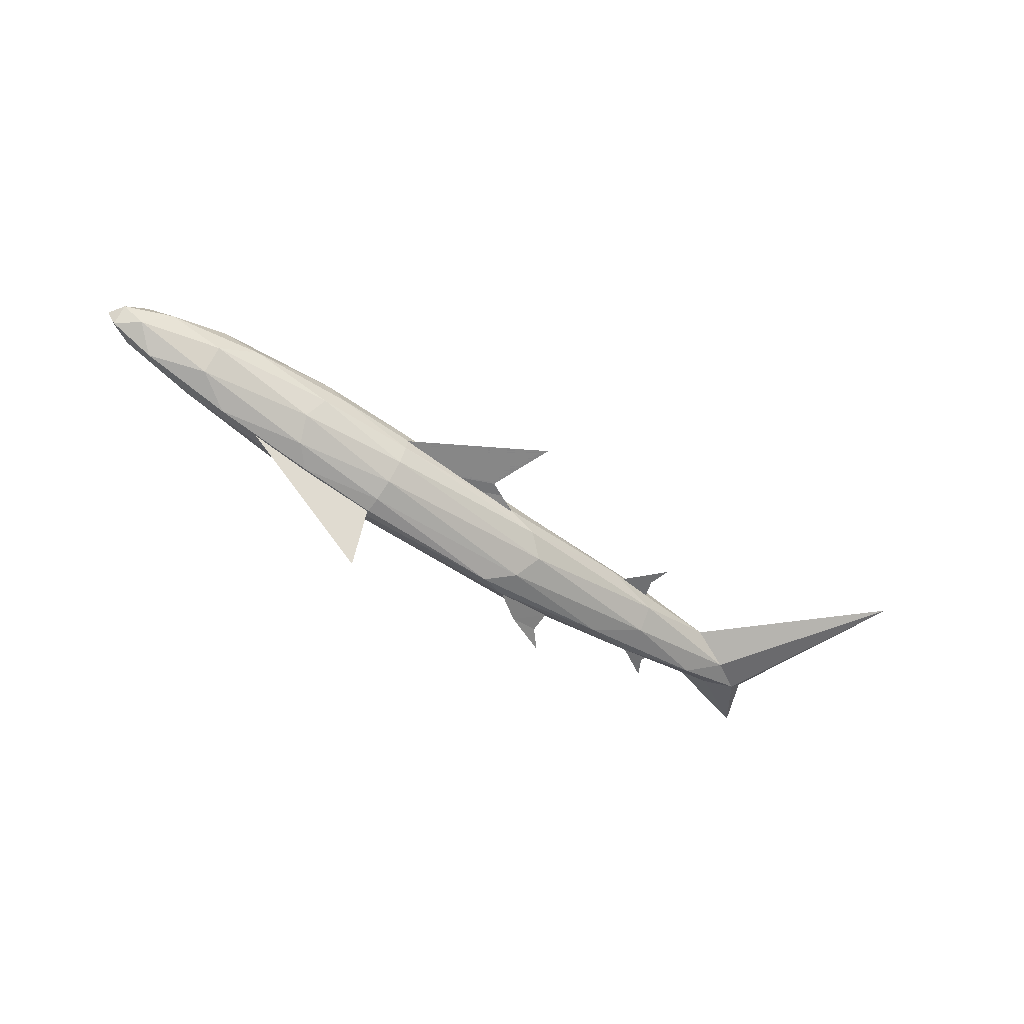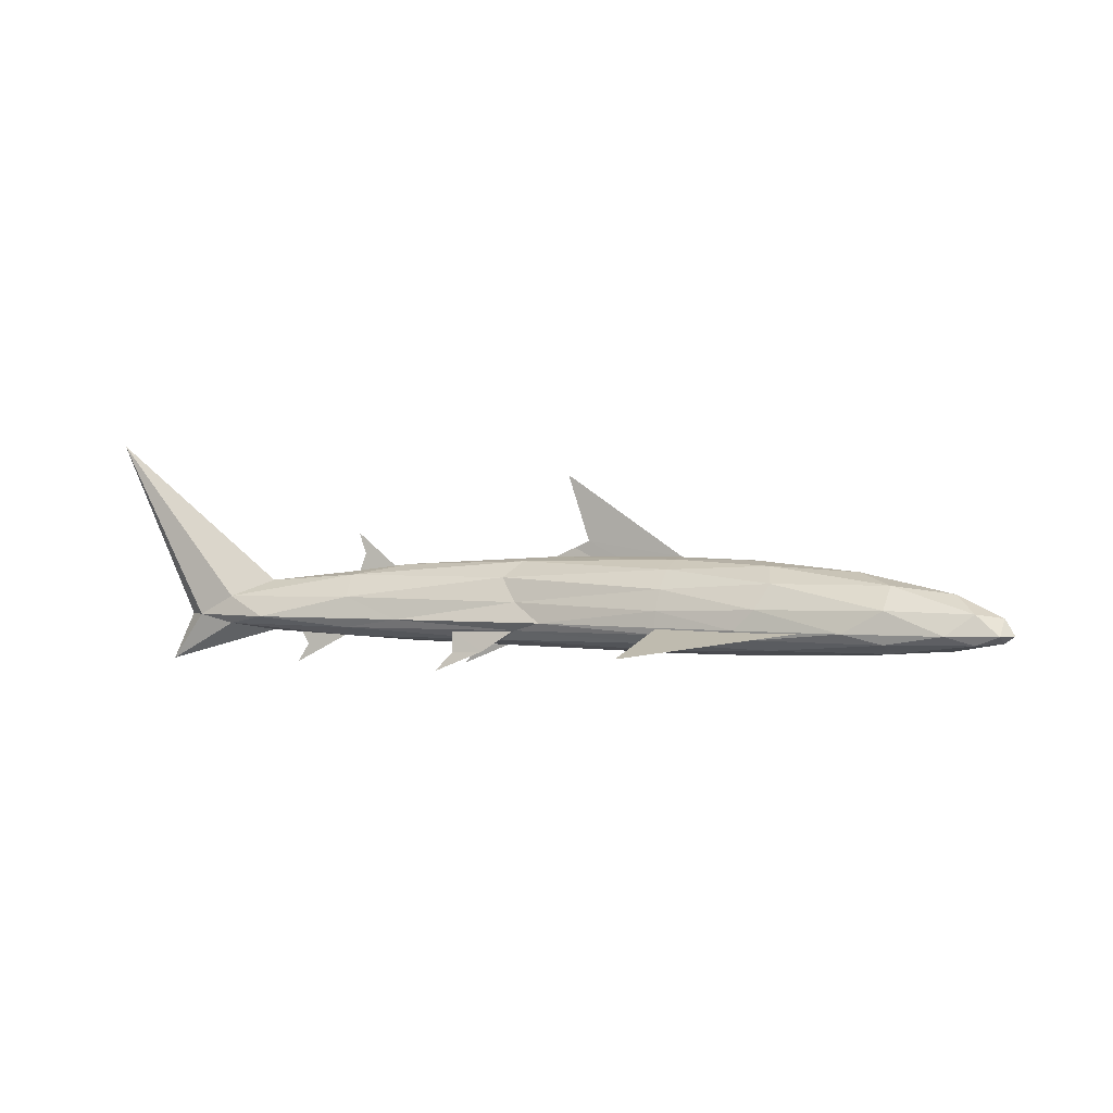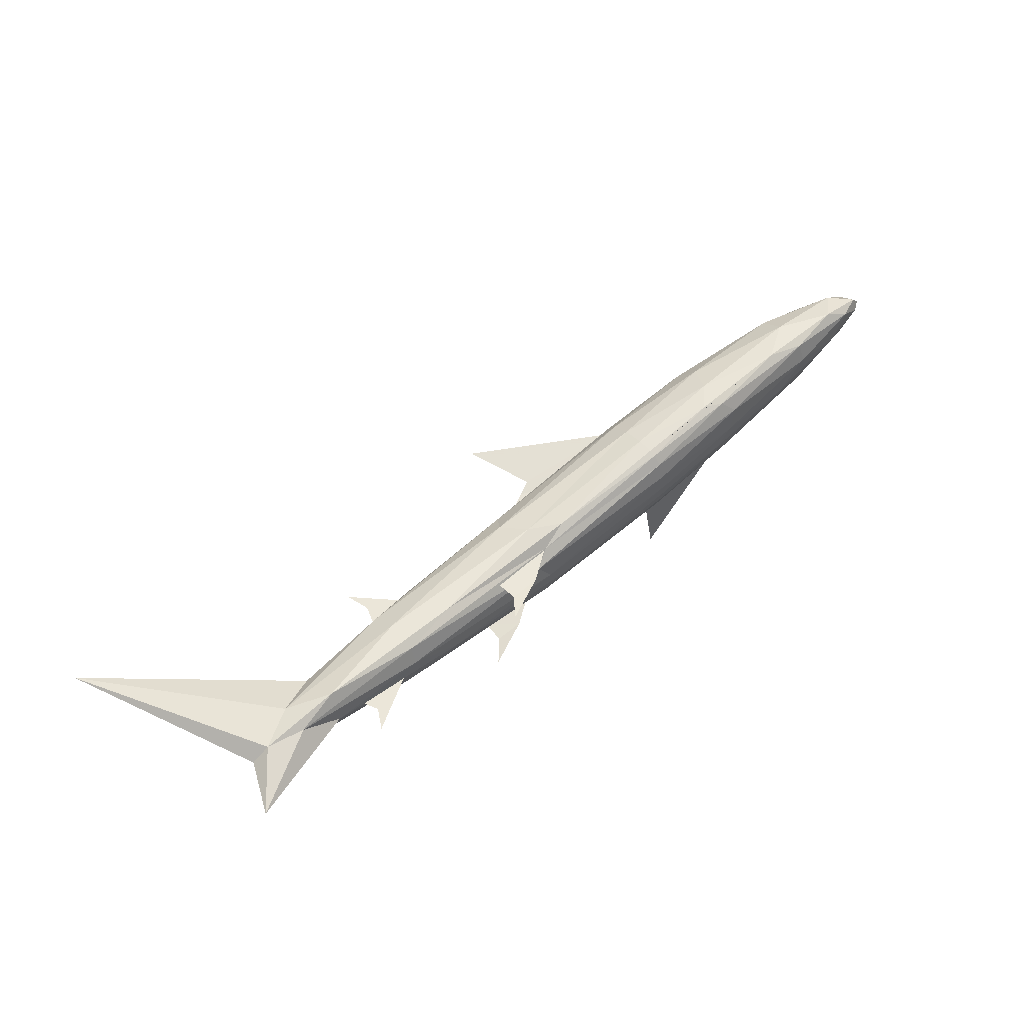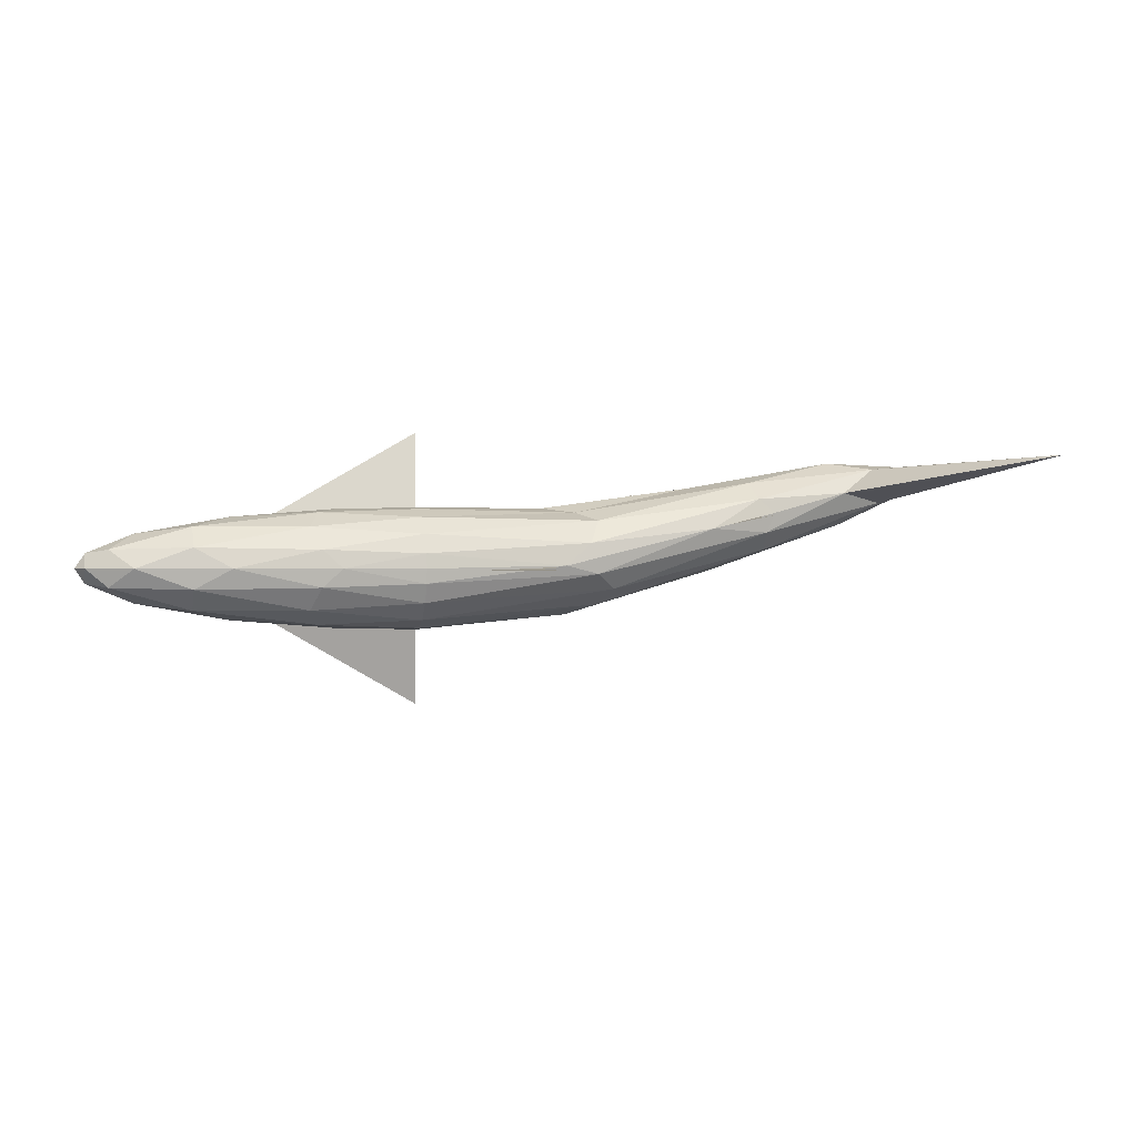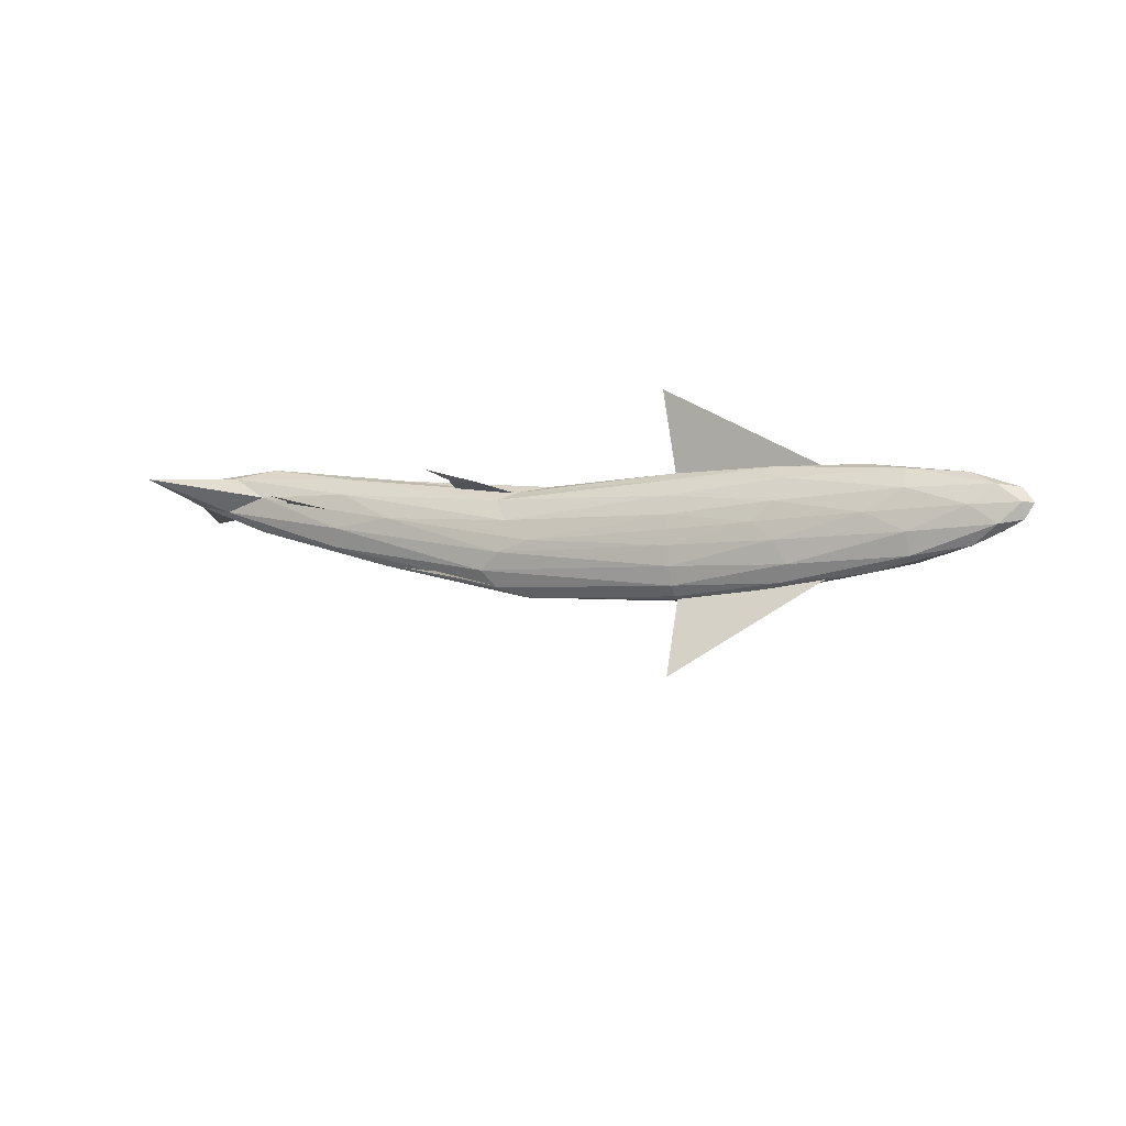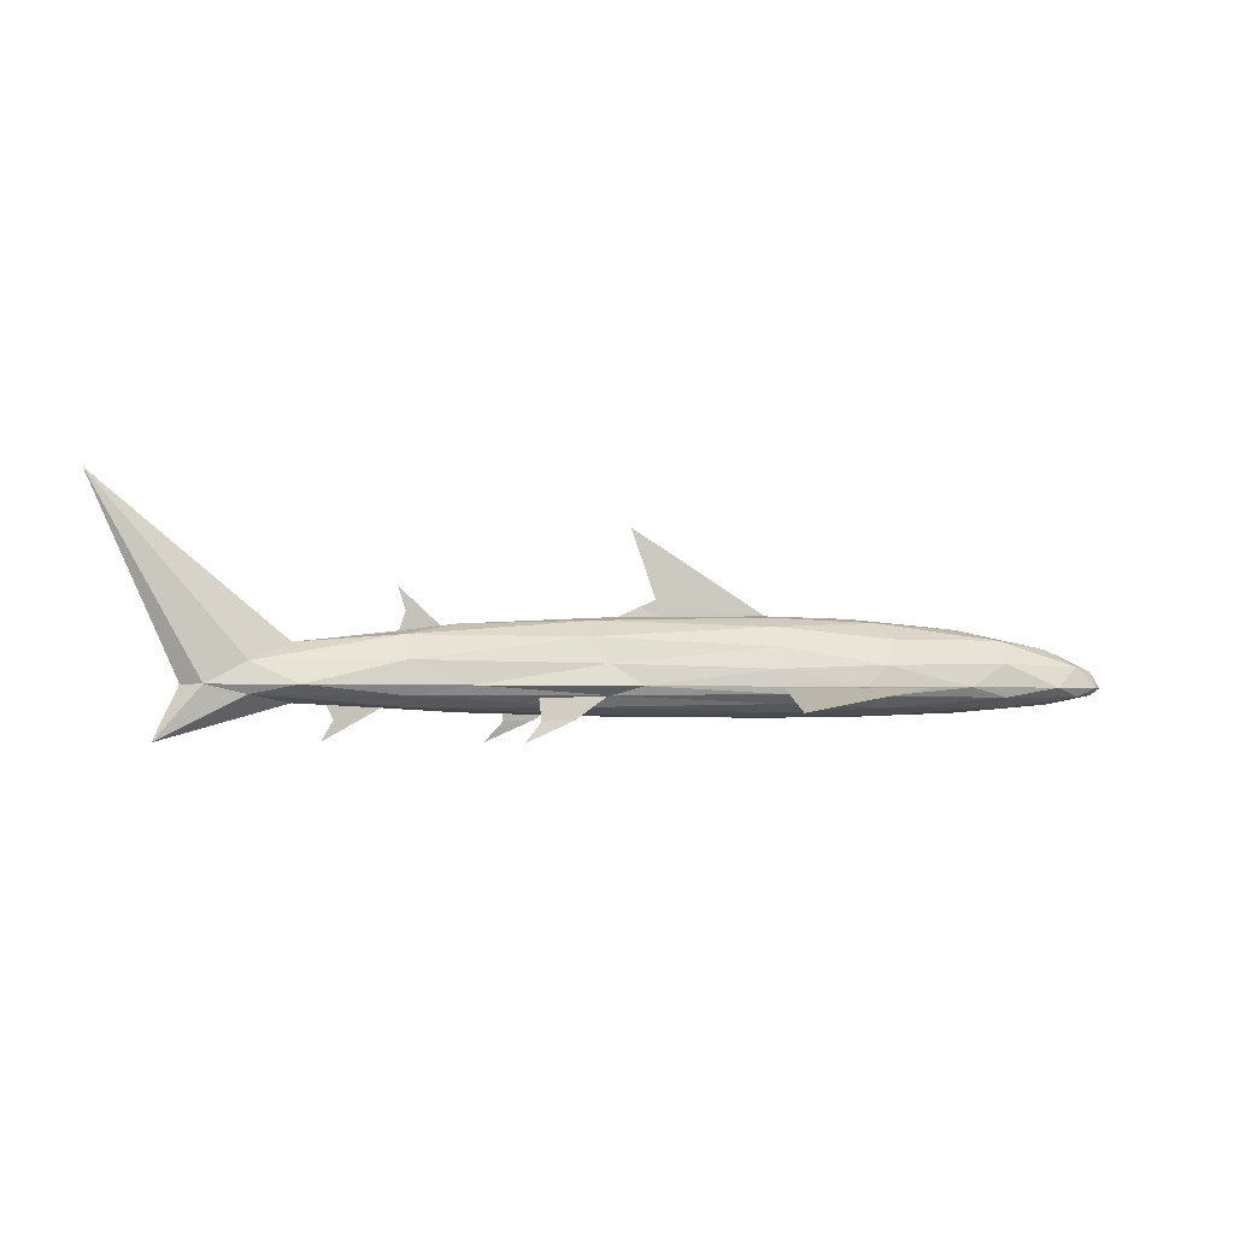
<metadata>
{"format":"obj","ext":"obj","renderer":"f3d","projection":"perspective","resolution":1024,"background":"white","views":[{"elev":-62.3,"azim":143.1,"up":"+Z"},{"elev":2.0,"azim":29.1,"up":"+Y"},{"elev":66.6,"azim":-41.4,"up":"+Z"},{"elev":0.2,"azim":166.7,"up":"+Z"},{"elev":-12.9,"azim":22.2,"up":"+Z"},{"elev":-2.7,"azim":-11.4,"up":"+Y"}]}
</metadata>
<code>
o m79
v 0.2871 0.05712 0.1995
v 0.5369 0.1571 0.1616
v 0.5008 0.1406 0.1646
v 0.5702 0.1416 0.1616
v 0.6417 0.1426 0.1616
v 0.5136 0.2238 0.1616
v 0.2999 0.1418 0.2145
v 0.293 0.1222 0.2162
v 0.3317 0.1293 0.2068
v 0.2928 0.1637 0.2162
v 0.2362 0.04562 0.23
v 0.2251 0.02687 0.2326
v 0.2516 0.04162 0.2262
v 0.2781 0.05637 0.2198
v 0.2291 0.05965 0.2317
v 0.4807 0.06727 0.2185
v 0.4164 0.06482 0.2298
v 0.4494 0.04566 0.2275
v 0.4182 0.04444 0.2329
v 0.402 0.025 0.2405
v 0.7853 0.07512 0.2162
v 0.6425 0.07512 0.2235
v 0.6386 0.05177 0.301
v 0.1995 0.06031 0.2408
v 0.1624 0.06753 0.2663
v 0.08256 0.02686 0.2638
v 0.2954 0.05712 0.2337
v 0.2995 0.06662 0.2509
v 0.4644 0.05712 0.2109
v 0.3466 0.05241 0.2032
v 0.5011 0.04848 0.1658
v 0.4756 0.05035 0.1884
v 0.6417 0.05241 0.1969
v 0.6417 0.06031 0.2139
v 0.6417 0.04848 0.1778
v 0.6417 0.04763 0.163
v 0.7225 0.04848 0.163
v 0.6417 0.06921 0.2224
v 0.7422 0.06753 0.2183
v 0.7528 0.05712 0.2038
v 0.919 0.06031 0.163
v 0.8639 0.05712 0.1834
v 0.8266 0.05241 0.163
v 0.7422 0.05035 0.1814
v 0.9432 0.06753 0.1814
v 0.965 0.07612 0.1778
v 0.919 0.07612 0.1969
v 0.8639 0.06662 0.2038
v 0.8266 0.07612 0.2139
v 0.7225 0.07612 0.2224
v 0.6417 0.07612 0.2242
v 0.4831 0.06753 0.2193
v 0.3913 0.06707 0.2351
v 0.357 0.07612 0.246
v 0.5131 0.07612 0.224
v 0.2059 0.07612 0.2731
v 0.1055 0.07612 0.2593
v 0.965 0.06921 0.163
v 0.6417 0.09223 0.2224
v 0.4831 0.09615 0.2193
v 0.2995 0.09826 0.2509
v 0.1624 0.09615 0.2663
v 0.025 0.2562 0.2752
v 0.1995 0.113 0.2408
v 0.125 0.07612 0.2701
v 0.6417 0.113 0.2139
v 0.4644 0.1204 0.2109
v 0.2954 0.1204 0.2337
v 0.6417 0.1314 0.1969
v 0.4756 0.1362 0.1884
v 0.3466 0.1314 0.2032
v 0.5011 0.1406 0.1658
v 0.6417 0.1406 0.1778
v 0.6417 0.1425 0.163
v 0.965 0.09223 0.163
v 0.9432 0.09615 0.1814
v 0.8639 0.09826 0.2038
v 0.7422 0.09615 0.2183
v 0.919 0.113 0.163
v 0.8639 0.1204 0.1834
v 0.7528 0.1204 0.2038
v 0.8266 0.1314 0.163
v 0.7422 0.1362 0.1814
v 0.7225 0.1406 0.163
v 0.278 0.1222 0.2198
v 0.4269 0.04566 0.1346
v 0.3965 0.06482 0.1477
v 0.4589 0.06727 0.1283
v 0.3967 0.04444 0.144
v 0.3788 0.025 0.1448
v 0.6386 0.05177 0.025
v 0.6425 0.07512 0.1024
v 0.7853 0.07512 0.1097
v 0.1555 0.06753 0.2313
v 0.283 0.06662 0.1824
v 0.4479 0.05712 0.1425
v 0.4681 0.05035 0.1574
v 0.6417 0.05241 0.129
v 0.6417 0.06031 0.1121
v 0.6417 0.04848 0.1481
v 0.7422 0.06753 0.1076
v 0.6417 0.06921 0.1036
v 0.7528 0.05712 0.1222
v 0.8639 0.05712 0.1426
v 0.7422 0.05035 0.1445
v 0.9432 0.06753 0.1445
v 0.919 0.07612 0.129
v 0.965 0.07612 0.1481
v 0.8266 0.07612 0.1121
v 0.8639 0.06662 0.1222
v 0.7225 0.07612 0.1036
v 0.6417 0.07612 0.1018
v 0.3718 0.06707 0.1544
v 0.4606 0.06753 0.1264
v 0.3363 0.07612 0.1605
v 0.489 0.07612 0.116
v 0.1932 0.07612 0.2086
v 0.975 0.07612 0.163
v 0.6417 0.09223 0.1036
v 0.4606 0.09615 0.1264
v 0.283 0.09826 0.1824
v 0.1555 0.09615 0.2313
v 0.1194 0.07612 0.2419
v 0.6417 0.113 0.1121
v 0.4479 0.1204 0.1425
v 0.2871 0.1204 0.1995
v 0.6417 0.1314 0.129
v 0.4681 0.1362 0.1574
v 0.6417 0.1406 0.1481
v 0.9432 0.09615 0.1445
v 0.8639 0.09826 0.1222
v 0.7422 0.09615 0.1076
v 0.8639 0.1204 0.1426
v 0.7528 0.1204 0.1222
v 0.7422 0.1362 0.1445
v 0.5369 0.1571 0.163
v 0.5007 0.1406 0.1628
v 0.5702 0.1416 0.163
f 30 14 1
f 7 8 9
f 10 7 9
f 11 12 13
f 14 11 13
f 15 11 14
f 16 17 18
f 17 19 18
f 18 19 20
f 21 22 23
f 24 25 26
f 25 24 27
f 25 27 28
f 28 27 29
f 27 30 32
f 30 31 32
f 27 32 29
f 29 32 33
f 34 29 33
f 32 31 35
f 31 36 35
f 32 35 33
f 36 37 35
f 38 34 39
f 39 34 40
f 34 33 40
f 41 42 43
f 33 44 40
f 35 44 33
f 44 42 40
f 43 42 44
f 37 43 44
f 35 37 44
f 41 45 42
f 46 47 45
f 48 49 39
f 48 39 40
f 47 49 48
f 45 47 48
f 45 48 42
f 42 48 40
f 49 50 39
f 50 38 39
f 51 38 50
f 52 28 53
f 54 28 52
f 54 52 55
f 52 29 34
f 55 52 38
f 38 52 34
f 51 55 38
f 54 56 28
f 56 25 28
f 65 25 56
f 65 26 25
f 65 57 26
f 118 46 58
f 58 45 41
f 58 46 45
f 59 55 51
f 60 55 59
f 60 54 55
f 61 54 60
f 61 56 54
f 61 62 56
f 63 62 64
f 62 65 56
f 63 65 62
f 63 57 65
f 66 60 59
f 67 60 66
f 67 61 60
f 68 61 67
f 68 62 61
f 68 64 62
f 69 67 66
f 70 67 69
f 70 68 67
f 70 71 68
f 72 71 70
f 73 70 69
f 72 70 73
f 72 73 74
f 75 46 118
f 75 76 46
f 46 76 47
f 76 77 47
f 47 77 49
f 77 78 49
f 78 50 49
f 78 59 50
f 59 51 50
f 75 79 76
f 79 80 76
f 76 80 77
f 80 81 77
f 81 78 77
f 81 66 78
f 66 59 78
f 82 80 79
f 82 83 80
f 83 81 80
f 83 69 81
f 69 66 81
f 82 84 83
f 84 73 83
f 73 69 83
f 74 73 84
f 85 64 68
f 71 85 68
f 53 28 29
f 52 53 29
f 24 14 27
f 27 14 30
f 86 88 87
f 86 87 89
f 90 86 89
f 91 92 93
f 26 94 24
f 1 24 94
f 95 1 94
f 96 1 95
f 97 30 1
f 97 31 30
f 96 97 1
f 98 97 96
f 98 96 99
f 100 31 97
f 100 36 31
f 98 100 97
f 100 37 36
f 101 99 102
f 103 99 101
f 103 98 99
f 43 104 41
f 103 105 98
f 98 105 100
f 103 104 105
f 105 104 43
f 105 43 37
f 105 37 100
f 104 106 41
f 106 107 108
f 101 109 110
f 103 101 110
f 110 109 107
f 110 107 106
f 104 110 106
f 103 110 104
f 101 111 109
f 101 102 111
f 111 102 112
f 113 95 114
f 114 95 115
f 116 114 115
f 99 96 114
f 102 114 116
f 99 114 102
f 102 116 112
f 95 117 115
f 95 94 117
f 117 94 123
f 94 26 123
f 26 57 123
f 58 108 118
f 41 106 58
f 106 108 58
f 112 116 119
f 119 116 120
f 116 115 120
f 120 115 121
f 115 117 121
f 117 122 121
f 64 122 63
f 117 123 122
f 122 123 63
f 123 57 63
f 119 120 124
f 124 120 125
f 120 121 125
f 125 121 126
f 121 122 126
f 122 64 126
f 124 125 127
f 127 125 128
f 125 126 128
f 126 71 128
f 128 71 72
f 127 128 129
f 129 128 72
f 74 129 72
f 118 108 75
f 108 130 75
f 107 130 108
f 107 131 130
f 109 131 107
f 109 132 131
f 109 111 132
f 111 119 132
f 111 112 119
f 130 79 75
f 130 133 79
f 131 133 130
f 131 134 133
f 131 132 134
f 132 124 134
f 132 119 124
f 79 133 82
f 133 135 82
f 133 134 135
f 134 127 135
f 134 124 127
f 135 84 82
f 135 129 84
f 135 127 129
f 84 129 74
f 126 64 85
f 126 85 71
f 96 95 113
f 96 113 114
f 1 14 24
f 2 4 5
f 2 3 4
f 6 2 5
f 136 137 138
f 136 138 74
f 6 5 4
f 11 15 13
f 15 14 13
f 2 6 4

</code>
